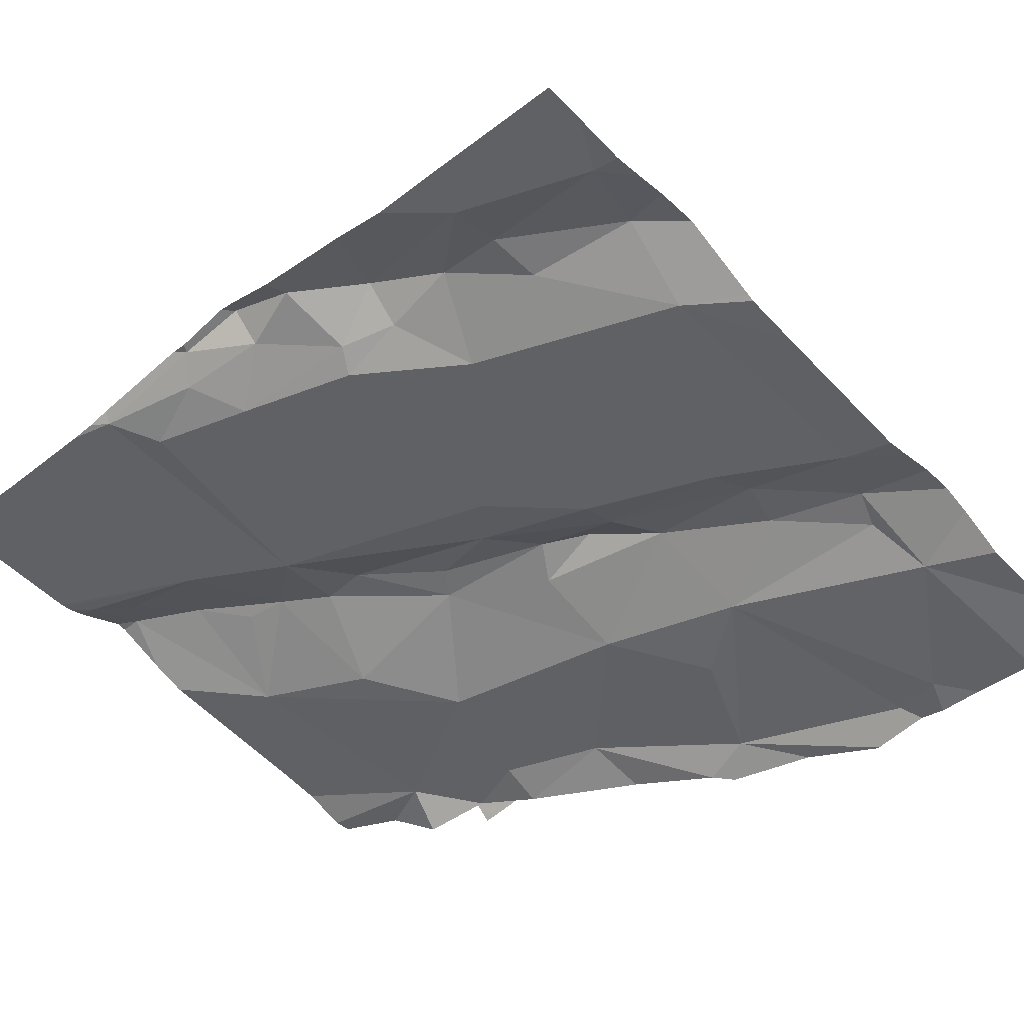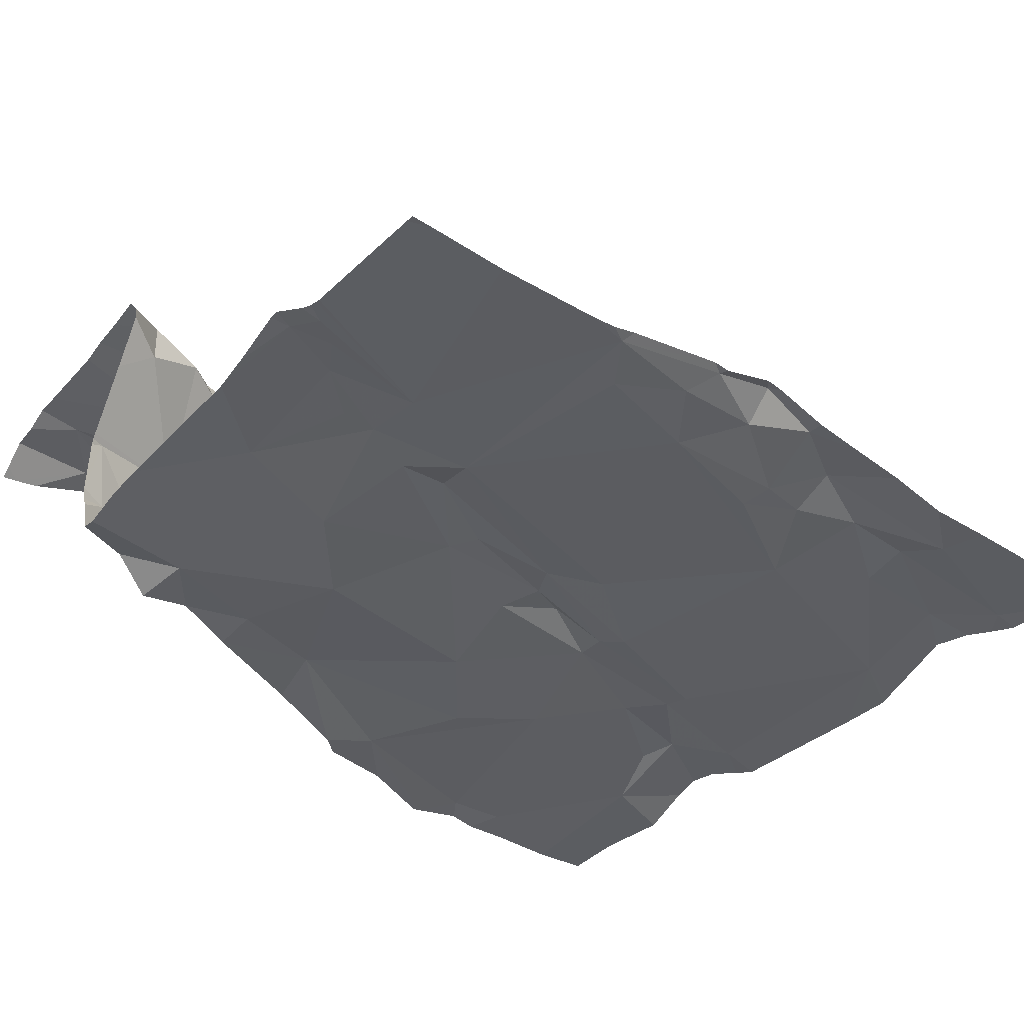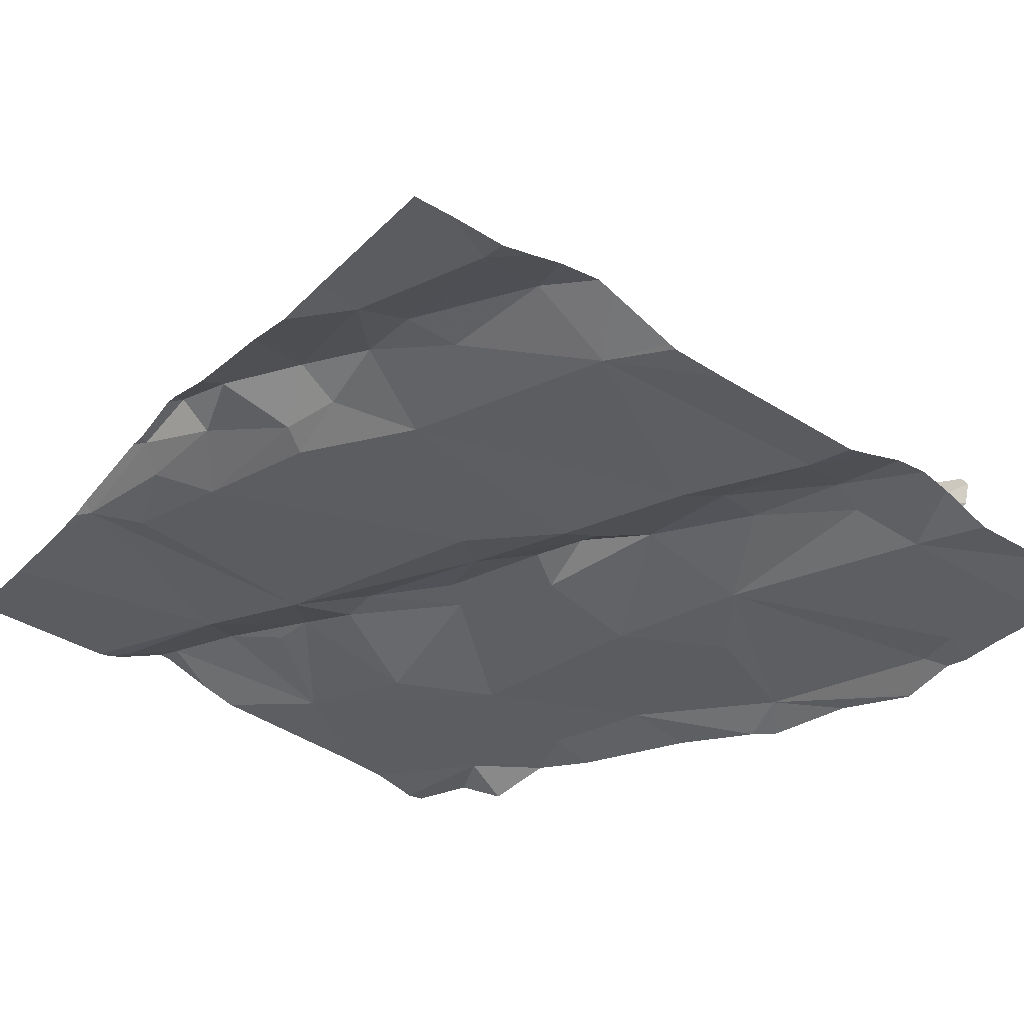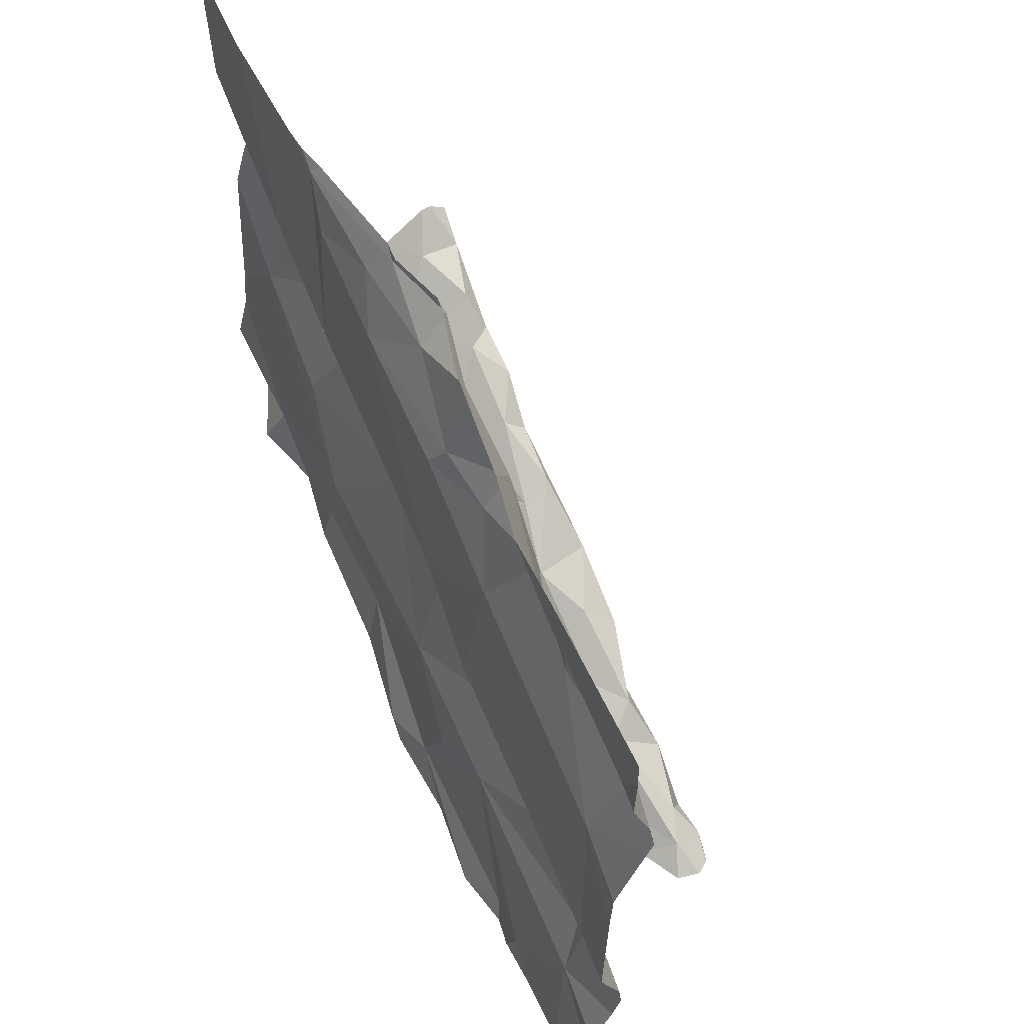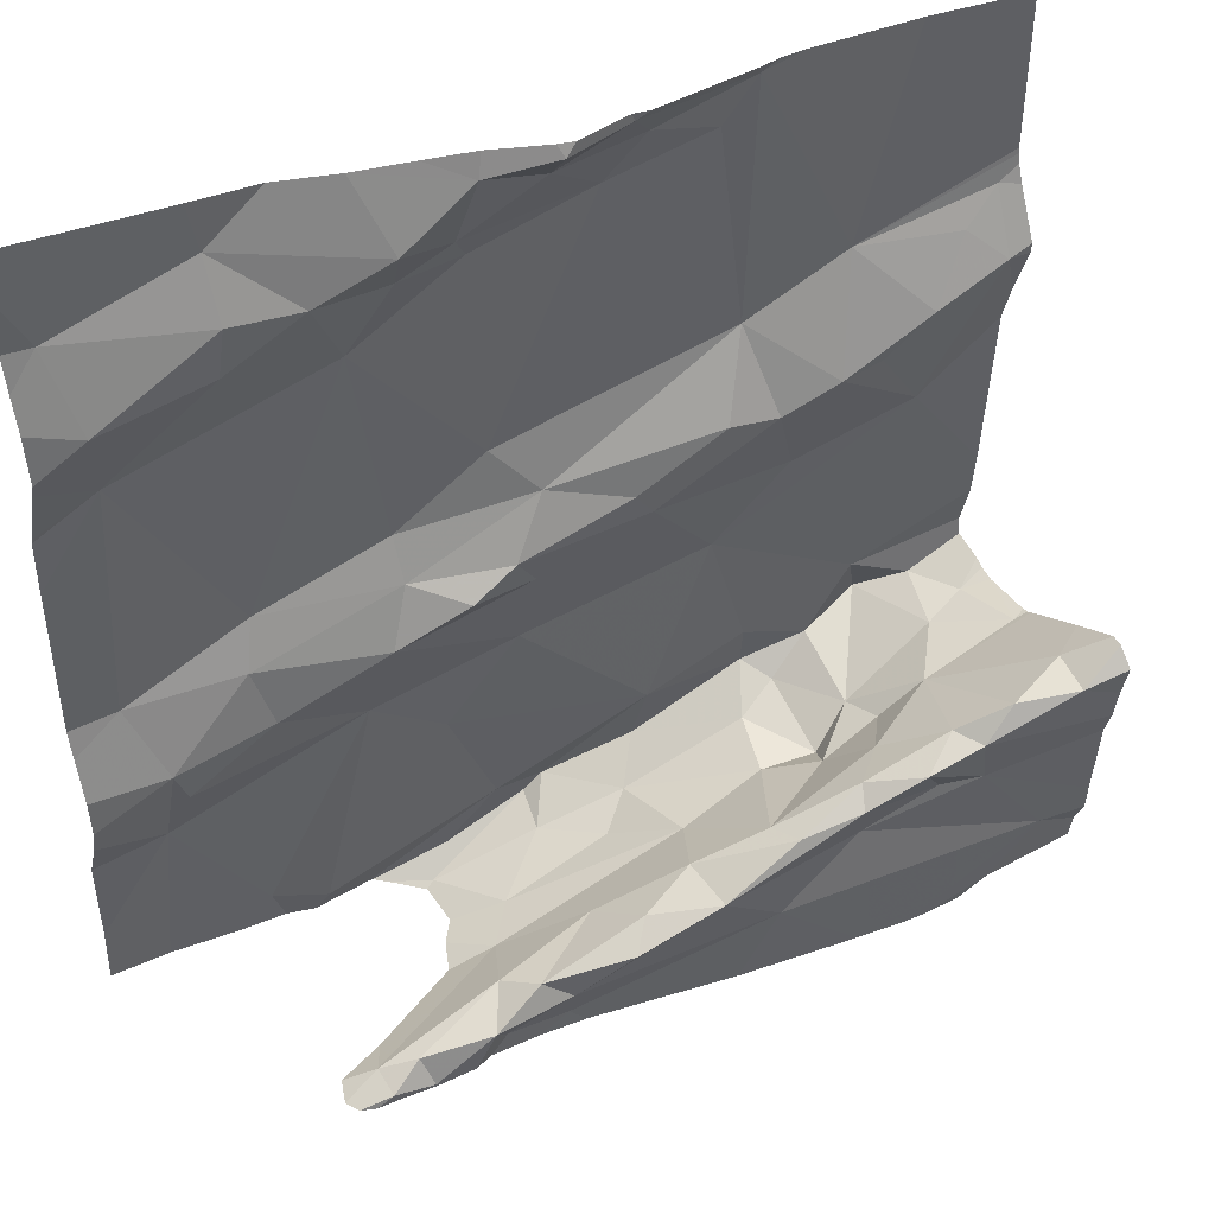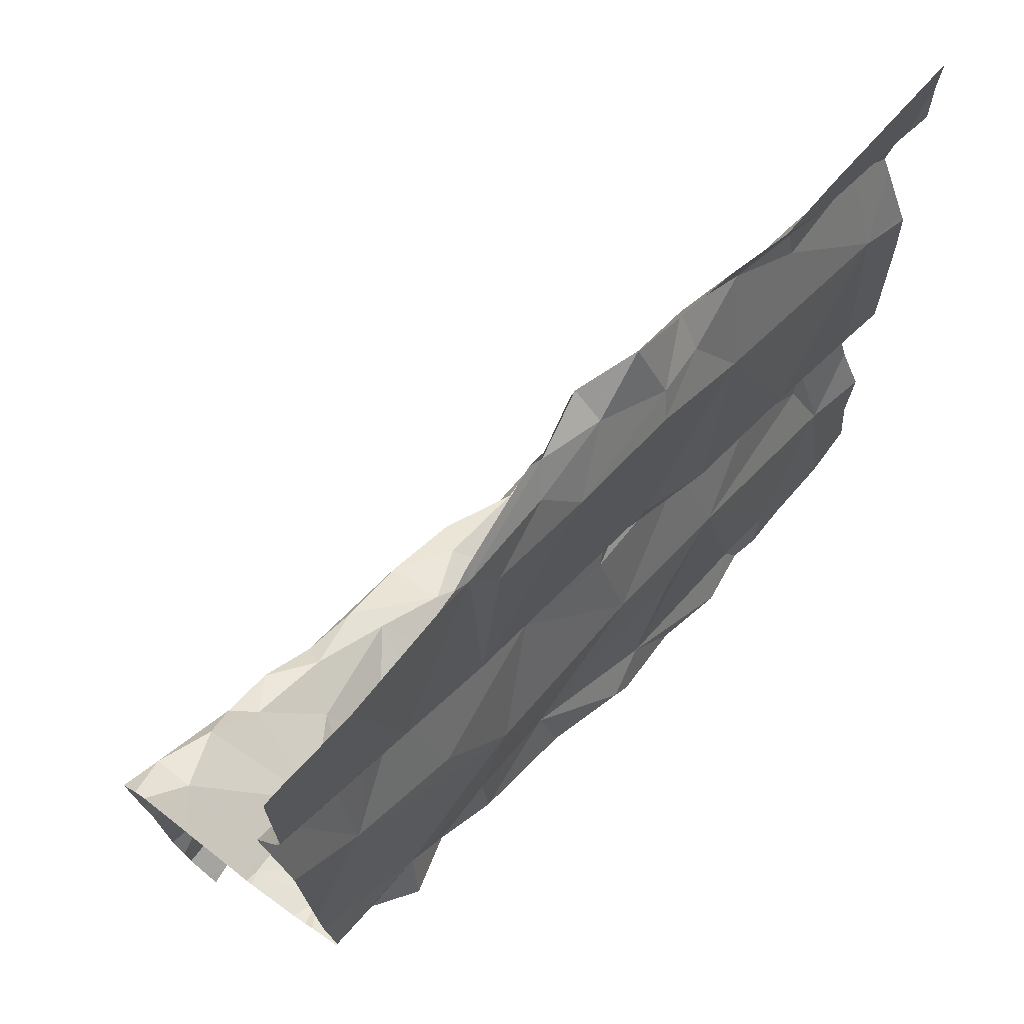
<metadata>
{"format":"obj","ext":"obj","renderer":"f3d","projection":"perspective","resolution":1024,"background":"white","views":[{"elev":-51.6,"azim":-138.1,"up":"+Z"},{"elev":-31.7,"azim":143.2,"up":"+Z"},{"elev":-40.5,"azim":-127.0,"up":"+Z"},{"elev":62.0,"azim":-121.8,"up":"+Y"},{"elev":44.7,"azim":-28.8,"up":"+Y"},{"elev":71.0,"azim":125.4,"up":"+Y"}]}
</metadata>
<code>
v -32.83 249.7 503.2
v -32.83 249.4 503.4
v -33.18 249.5 503.4
v -33.22 249.5 503.3
v -33.12 249.5 503.3
v -33.32 249.4 503.2
v -33.27 249.4 503.3
v -33.39 249.4 503.2
v -33.04 249.6 503.4
v -33.07 249.5 503.3
v -33.32 249.5 503.4
v -33.34 249.5 503.4
v -33.43 249.4 503.4
v -33.56 249.3 503.1
v -32.96 249.6 503.2
v -32.91 249.9 503.2
v -32.96 249.5 503.5
v -33.43 249.3 503.4
v -32.88 249.4 503.5
v -33.46 249.4 503.4
v -33.49 249.4 503.4
v -33.56 249.4 503.4
v -33.35 249.4 503.4
v -33.55 250.3 503.2
v -33.08 250.3 503.2
v -33.11 250.3 503.2
v -33.31 250.3 503.2
v -33.25 249.5 503.4
v -33.25 249.5 503.5
v -33.17 249.4 503.4
v -33.4 249.4 503.4
v -33.51 249.3 503.4
v -32.94 249.6 503.5
v -32.97 249.6 503.5
v -32.99 249.6 503.5
v -33.1 249.6 503.5
v -33.09 249.5 503.4
v -33.16 249.5 503.5
v -33.55 249.3 503.4
v -33.6 249.4 503.4
v -32.93 249.4 503.5
v -33.05 250.3 503.2
v -33.22 250.3 503.2
v -33.48 249.3 503.4
v -32.94 250.3 503.2
v -33.55 249.3 503.4
v -33.04 249.6 503.5
v -33.09 249.6 503.4
v -33 249.5 503.5
v -32.87 249.7 503.5
v -33.45 249.3 503.2
v -32.88 249.7 503.5
v -32.95 249.6 503.3
v -32.84 249.6 503.3
v -33.38 249.3 503.4
v -33.22 249.3 503.4
v -33.4 249.4 503.4
v -33.47 249.4 503.4
v -33.37 250.2 503.2
v -33.24 250.2 503.2
v -33.49 250.1 503.2
v -33.23 249.4 503.2
v -33.55 249.4 503.1
v -33.48 250.3 503.2
v -33.62 250.3 503.2
v -33.23 250.3 503.2
v -33.31 250.3 503.2
v -33.14 249.9 503.2
v -33.08 249.9 503.3
v -33.21 249.8 503.2
v -32.89 249.6 503.2
v -32.91 249.6 503.3
v -32.94 249.6 503.2
v -33.3 249.4 503.2
v -33.35 249.4 503.2
v -33.19 249.5 503.2
v -33.1 250 503.2
v -33.36 249.9 503.2
v -33.37 250.3 503.2
v -33.44 249.3 503.2
v -33.45 250.2 503.2
v -33.61 250.2 503.2
v -33.6 249.4 503.1
v -32.85 250.3 503.2
v -33.29 250.3 503.2
v -32.83 249.7 503.2
v -32.83 249.6 503.5
v -33.38 250.3 503.2
v -33.7 249.5 503.1
v -33.49 249.6 503.2
v -33.48 249.7 503.2
v -33.33 249.7 503.2
v -33.41 249.6 503.2
v -33.41 249.4 503.1
v -33.1 250.3 503.2
v -33.13 250.2 503.2
v -33.21 250.3 503.2
v -33.23 249.9 503.2
v -33.02 249.9 503.3
v -33.4 249.8 503.2
v -33.33 249.8 503.2
v -32.99 250.1 503.2
v -33.73 250.1 503.2
v -33.75 250.2 503.2
v -33.6 250.2 503.2
v -33.61 249.3 503.4
v -32.93 250 503.3
v -32.98 249.9 503.3
v -33.03 249.3 503.5
v -32.85 250.1 503.2
v -33 249.5 503.3
v -33.01 249.5 503.2
v -33.01 249.5 503.3
v -33.05 249.5 503.2
v -33.35 249.8 503.2
v -32.83 249.4 503.5
v -32.83 250 503.3
v -33.2 249.5 503.2
v -33.31 249.9 503.2
v -33.1 249.5 503.2
v -33.05 249.5 503.3
v -32.89 250.1 503.3
v -33.7 249.7 503.2
v -33.61 249.7 503.2
v -33.59 249.7 503.2
v -33.73 249.7 503.1
v -33.6 249.8 503.2
v -33.32 249.4 503.1
v -33.04 249.8 503.2
v -33.12 249.7 503.2
v -33.08 249.6 503.2
v -33.08 249.5 503.2
v -33 249.3 503.5
v -33.58 249.3 503.4
v -32.85 250 503.3
v -32.85 249.3 503.4
v -32.86 249.6 503.3
v -33.5 249.3 503.1
v -32.96 249.3 503.5
v -33.08 249.3 503.4
v -33.6 249.4 503.4
v -33.39 250.2 503.2
v -33.42 250.3 503.2
v -33.71 250.3 503.2
v -33.53 250.2 503.2
v -33.61 250.1 503.2
v -33.45 249.8 503.2
v -33.43 249.4 503.3
v -33.31 250.2 503.2
v -33.45 250.2 503.2
v -33.45 249.9 503.2
v -32.83 250 503.3
v -33.72 250 503.1
v -33.69 249.6 503.2
v -32.83 249.5 503.5
v -32.83 249.6 503.3
v -32.83 249.6 503.3
v -33.63 249.3 503.4
v -33.24 250.3 503.2
v -33.78 249.4 503.1
v -33.78 249.9 503.1
v -33.78 249.7 503.1
v -33.78 249.6 503.2
v -33.78 249.6 503.1
v -33.78 249.5 503.1
v -33.78 250.1 503.2
v -33.78 250.1 503.2
v -33.78 250.2 503.2
v -33.78 249.7 503.1
v -33.78 249.6 503.2
v -33.78 250 503.1
v -33.78 250 503.1
v -33.78 250.2 503.1
v -33.78 250.2 503.1
v -33.78 250 503.2
v -32.83 249.7 503.5
v -32.83 249.7 503.5
v -32.83 249.6 503.3
v -32.83 249.6 503.4
v -32.83 249.7 503.5
v -32.83 249.6 503.5
v -32.83 249.7 503.4
v -32.83 249.6 503.5
v -32.83 250.3 503.2
v -32.83 250.1 503.2
v -32.83 250.1 503.2
v -32.83 250.1 503.2
v -32.83 249.4 503.5
v -32.83 249.4 503.5
v -32.83 249.6 503.2
v -32.83 250.1 503.3
v -32.83 249.6 503.3
v -32.83 249.6 503.2
v -32.83 249.6 503.3
v -32.83 249.9 503.2
v -32.83 250 503.3
v -33.44 249.3 503.2
v -33.59 249.3 503.1
v -32.88 249.3 503.4
v -33.72 249.3 503.1
v -33.49 249.3 503.1
v -33.48 249.3 503.1
v -33.63 249.3 503.4
v -33.58 249.3 503.3
v -33.46 249.3 503.2
v -33.47 249.3 503.3
v -33.64 249.3 503.4
v -33.49 249.3 503.1
v -33.64 249.3 503.1
v -32.83 249.3 503.4
v -33.76 249.3 503.1
v -33.78 249.3 503.1
v -33.75 250.3 503.1
v -33.78 250.3 503.1
v -32.83 250.3 503.2
f 203 141 204
f 4 3 5
f 7 6 8
f 3 9 10
f 12 11 13
f 16 15 1
f 17 19 116
f 21 20 22
f 13 11 23
f 28 11 29
f 30 29 31
f 34 33 35
f 37 36 29
f 36 38 29
f 40 39 22
f 202 80 201
f 47 35 48
f 39 40 134
f 11 28 23
f 133 19 109
f 37 30 19
f 36 37 49
f 11 12 29
f 21 31 13
f 31 12 13
f 29 12 31
f 21 39 46
f 50 52 176
f 178 53 179
f 48 36 47
f 52 50 33
f 201 94 75
f 179 50 182
f 3 28 38
f 53 9 35
f 35 9 48
f 30 57 55
f 109 30 140
f 57 31 58
f 21 58 31
f 20 13 23
f 13 20 21
f 47 34 35
f 53 35 33
f 33 34 52
f 33 50 53
f 181 34 183
f 3 38 48
f 47 17 34
f 49 47 36
f 49 17 47
f 34 17 87
f 60 59 61
f 7 62 6
f 67 66 159
f 69 68 70
f 72 71 73
f 18 58 44
f 75 74 76
f 77 60 78
f 8 80 51
f 82 81 64
f 78 60 61
f 14 83 198
f 211 160 212
f 91 90 92
f 93 92 90
f 80 94 201
f 29 38 28
f 96 95 97
f 68 98 70
f 77 69 99
f 101 100 91
f 95 102 45
f 104 103 105
f 184 102 185
f 43 95 26
f 66 97 95
f 77 102 95
f 102 99 107
f 99 108 107
f 96 77 95
f 200 89 211
f 186 110 187
f 10 9 111
f 113 112 114
f 73 112 113
f 101 70 115
f 76 74 118
f 99 102 77
f 119 98 68
f 120 5 121
f 110 102 122
f 124 123 125
f 124 126 123
f 114 120 121
f 124 127 126
f 128 94 80
f 16 129 130
f 188 41 189
f 16 99 129
f 112 131 132
f 130 129 70
f 199 41 139
f 120 114 132
f 121 113 114
f 118 62 120
f 132 114 112
f 76 118 132
f 120 132 118
f 132 131 76
f 119 115 98
f 70 98 115
f 16 108 99
f 15 112 73
f 70 129 69
f 107 108 16
f 77 78 119
f 68 77 119
f 73 71 15
f 110 135 117
f 135 122 107
f 102 107 122
f 107 16 135
f 157 54 192
f 137 71 72
f 190 71 193
f 69 129 99
f 193 137 194
f 62 7 4
f 198 83 209
f 214 174 213
f 62 4 5
f 213 174 144
f 5 120 62
f 53 72 113
f 5 3 10
f 121 5 10
f 28 3 4
f 31 57 30
f 53 113 111
f 121 10 113
f 72 53 54
f 22 141 40
f 197 8 51
f 17 49 37
f 142 59 60
f 92 101 91
f 83 63 90
f 58 21 32
f 146 145 105
f 127 124 147
f 148 8 197
f 144 104 65
f 23 4 148
f 158 141 207
f 80 8 6
f 60 149 142
f 115 119 147
f 75 63 138
f 28 4 23
f 204 148 206
f 142 150 59
f 82 145 81
f 124 125 91
f 4 8 148
f 61 127 151
f 88 81 142
f 141 22 20
f 36 48 38
f 128 6 74
f 97 66 149
f 100 101 115
f 79 67 27
f 61 150 145
f 151 147 119
f 61 151 78
f 101 92 70
f 201 75 208
f 126 153 161
f 82 105 145
f 90 125 154
f 146 61 145
f 91 100 147
f 90 63 75
f 89 123 163
f 89 154 123
f 89 90 154
f 76 93 75
f 119 78 151
f 100 115 147
f 130 70 92
f 6 128 80
f 75 128 74
f 75 94 128
f 82 104 105
f 64 88 143
f 81 150 142
f 103 146 105
f 147 151 127
f 123 154 125
f 89 83 90
f 90 91 125
f 75 93 90
f 91 147 124
f 51 80 202
f 178 54 53
f 167 104 168
f 123 126 169
f 65 82 24
f 126 127 153
f 177 50 176
f 176 52 180
f 44 58 32
f 21 22 39
f 30 37 29
f 48 9 3
f 4 7 8
f 136 41 199
f 19 17 37
f 20 23 148
f 76 130 92
f 62 74 6
f 67 88 149
f 149 66 67
f 81 145 150
f 93 76 92
f 111 113 10
f 53 111 9
f 73 113 72
f 131 130 76
f 77 68 69
f 131 112 15
f 130 131 15
f 77 96 60
f 110 122 135
f 135 16 195
f 15 16 130
f 137 72 54
f 83 89 200
f 148 141 20
f 96 97 60
f 149 88 142
f 153 127 61
f 118 74 62
f 61 59 150
f 149 60 97
f 61 146 153
f 104 82 65
f 103 153 146
f 153 103 166
f 27 67 85
f 18 57 58
f 14 63 83
f 25 95 42
f 26 95 25
f 87 17 155
f 160 89 165
f 161 153 171
f 162 126 161
f 155 17 116
f 116 19 188
f 163 123 170
f 164 89 163
f 138 63 14
f 165 89 164
f 140 30 56
f 166 103 167
f 86 16 1
f 1 15 190
f 167 103 104
f 84 184 215
f 168 104 173
f 169 126 162
f 170 123 169
f 156 137 157
f 171 153 172
f 157 137 54
f 56 30 55
f 172 153 175
f 152 135 196
f 173 104 174
f 174 104 144
f 55 57 18
f 43 66 95
f 175 153 166
f 117 135 152
f 179 53 50
f 180 52 181
f 32 21 46
f 158 40 141
f 181 52 34
f 182 50 177
f 42 95 45
f 183 34 87
f 45 184 84
f 106 40 158
f 109 19 30
f 185 102 186
f 45 102 184
f 186 102 110
f 187 110 191
f 46 39 134
f 188 19 41
f 134 40 106
f 189 41 2
f 79 88 67
f 190 15 71
f 191 110 117
f 136 2 41
f 192 54 178
f 133 41 19
f 193 71 137
f 194 137 156
f 195 16 86
f 143 88 79
f 139 41 133
f 196 135 195
f 204 141 148
f 205 148 197
f 24 82 64
f 206 148 205
f 64 81 88
f 207 141 203
f 208 75 138
f 85 67 159
f 209 83 200
f 210 2 136
f 211 89 160
f 159 66 43

</code>
